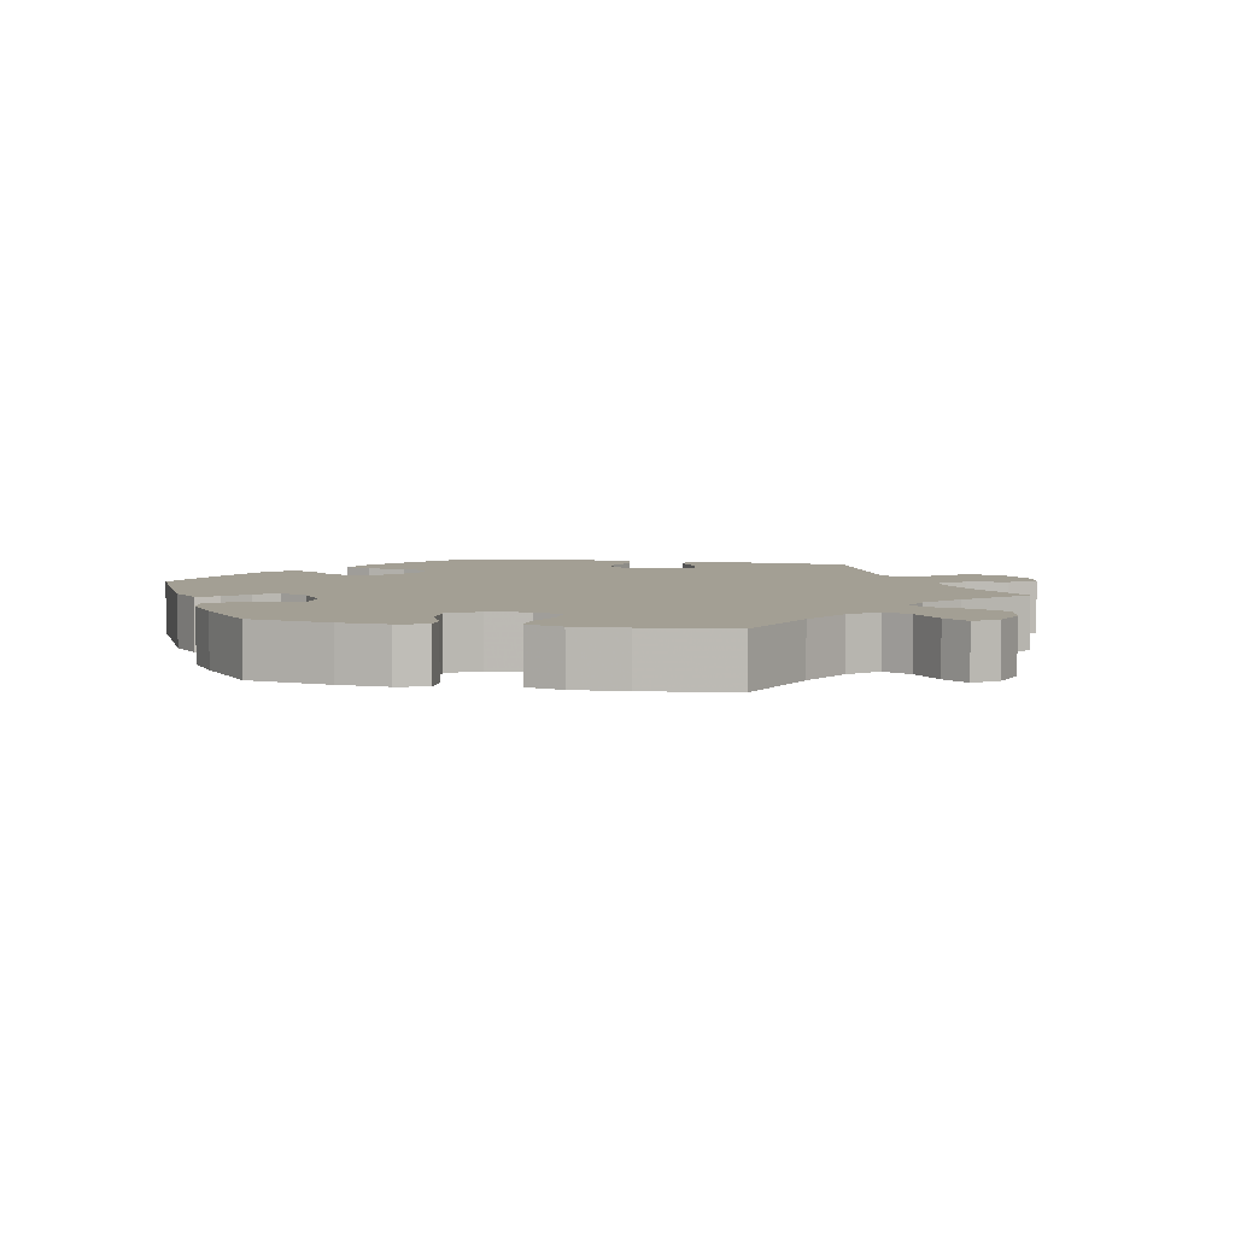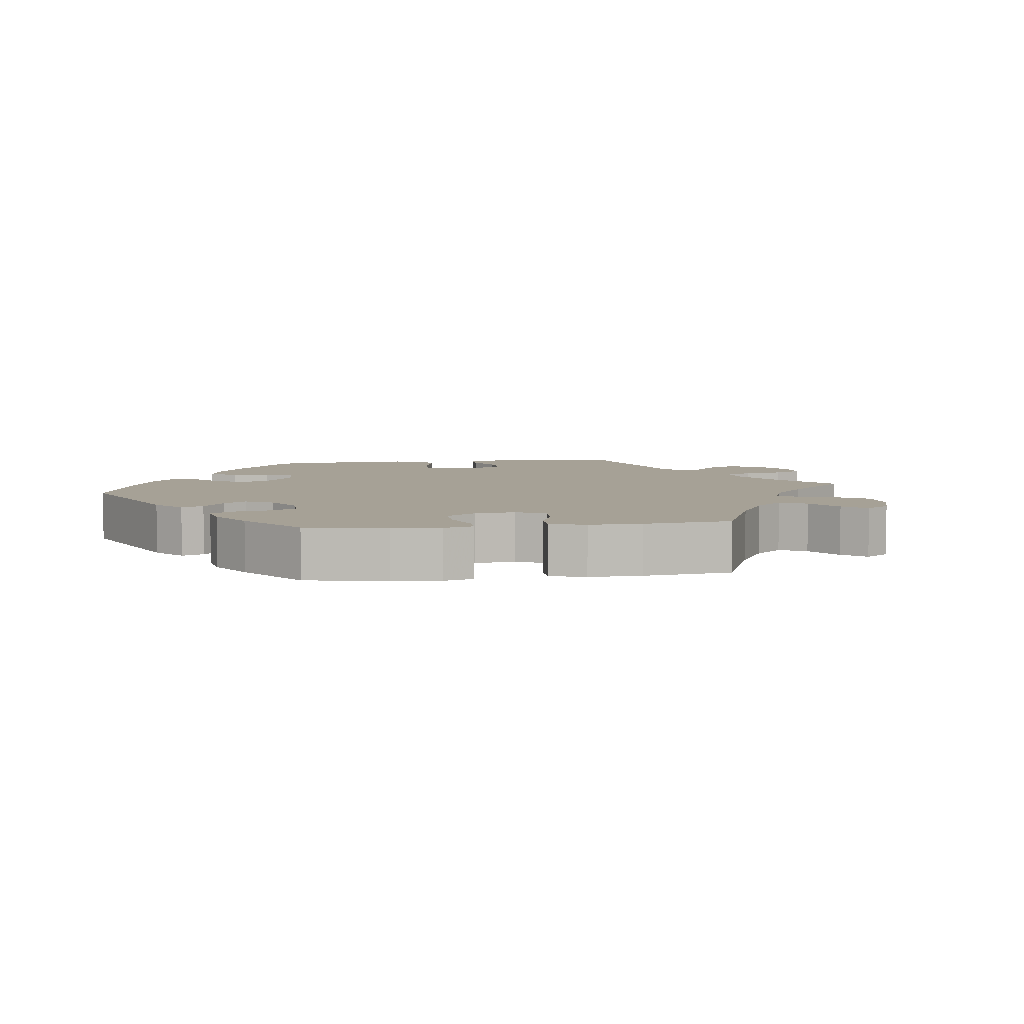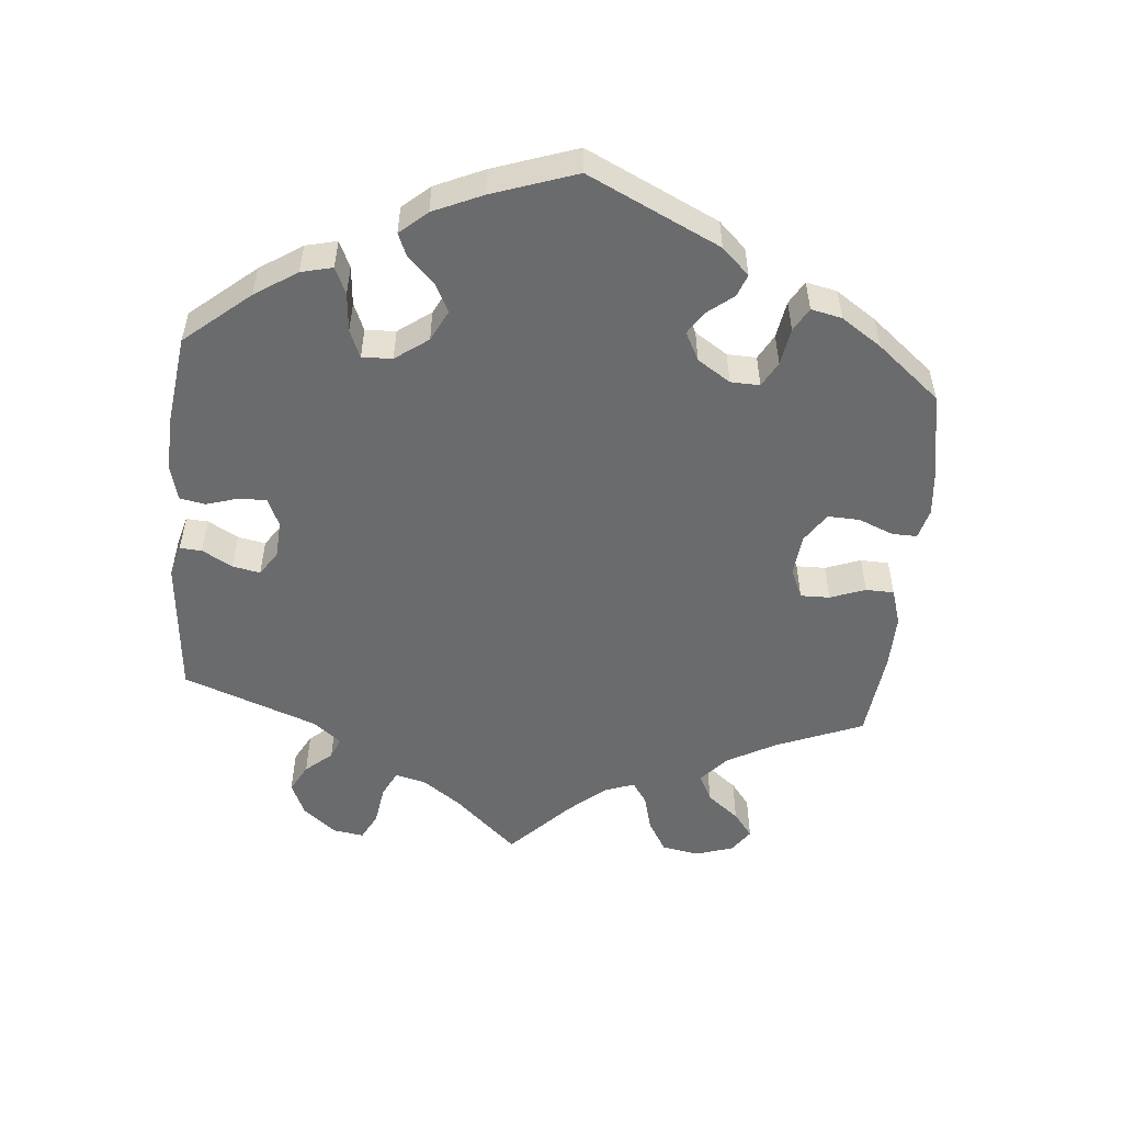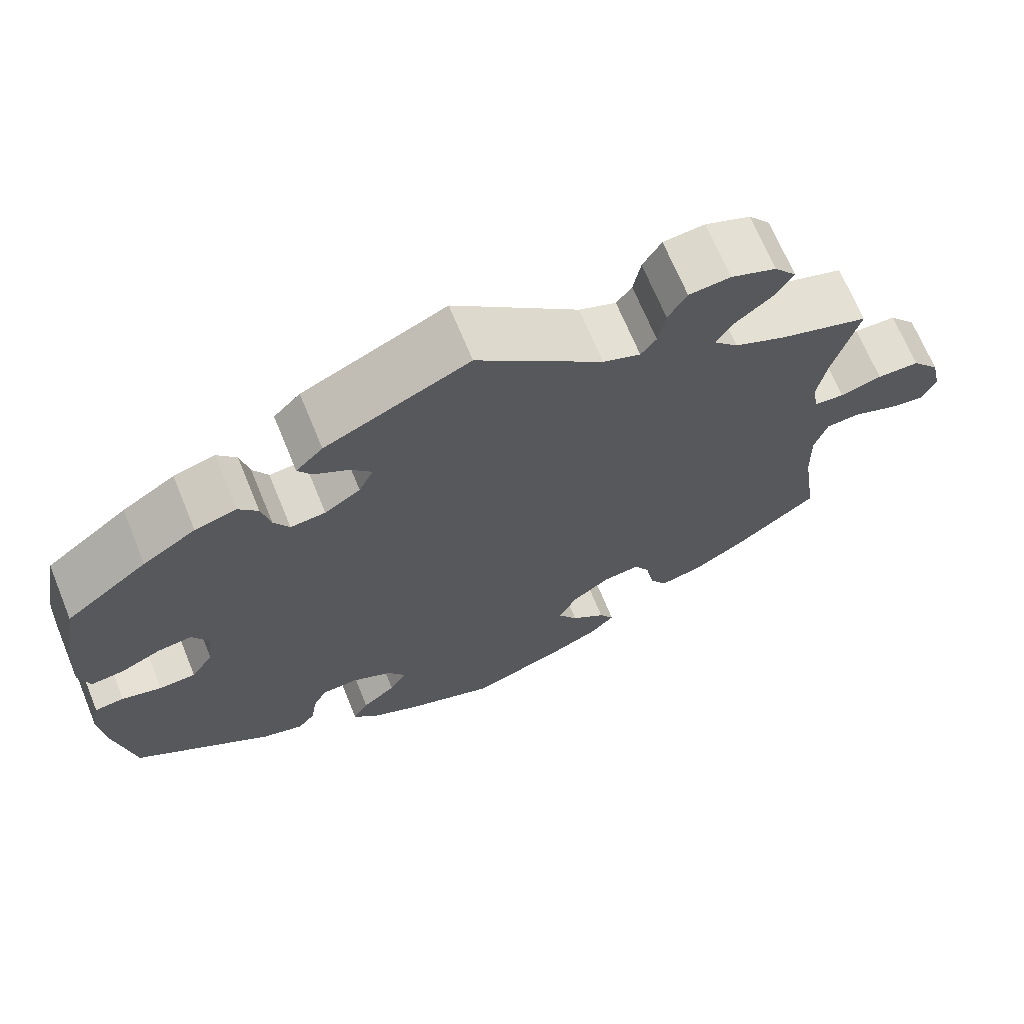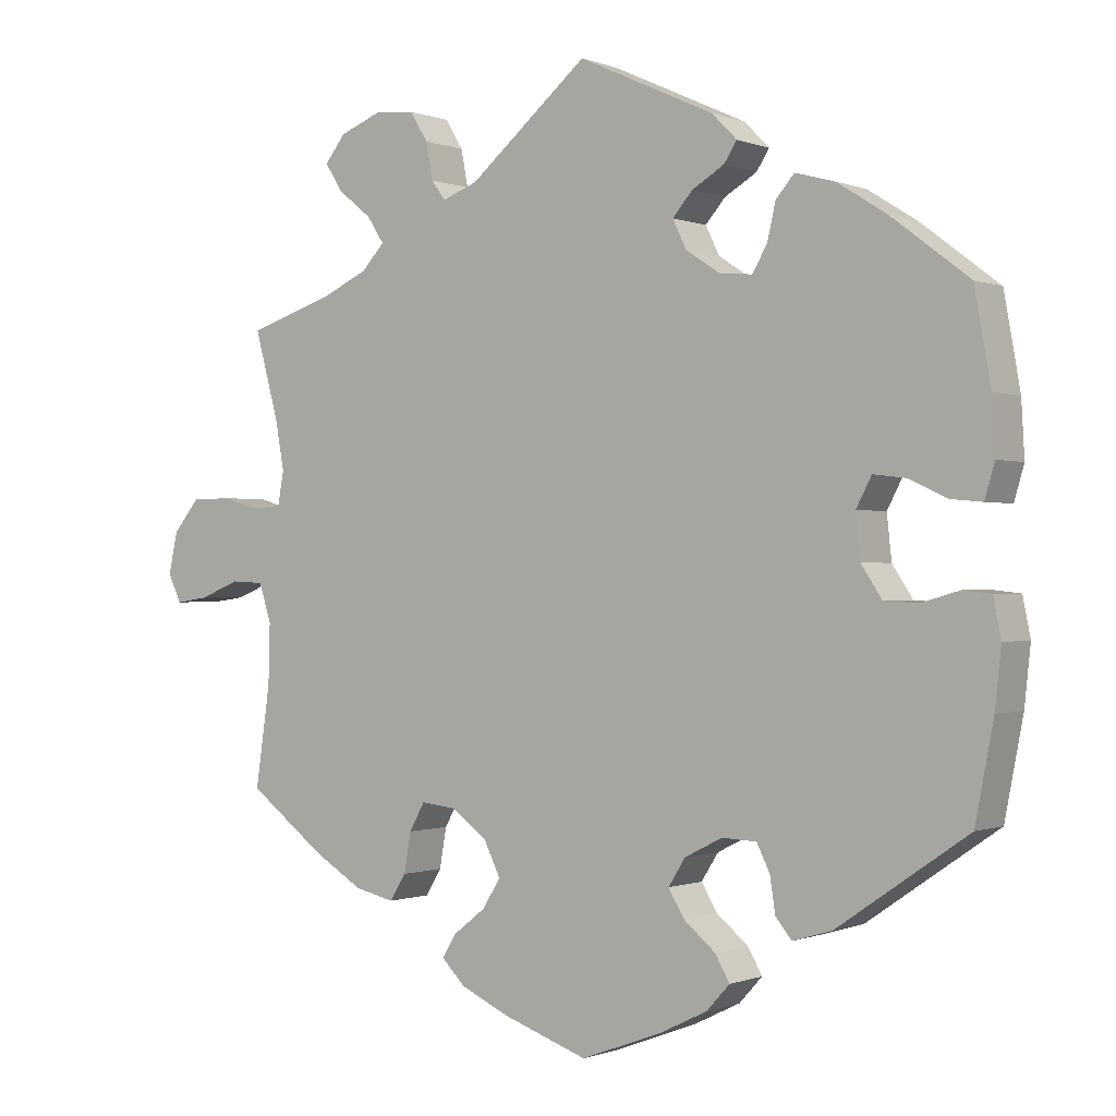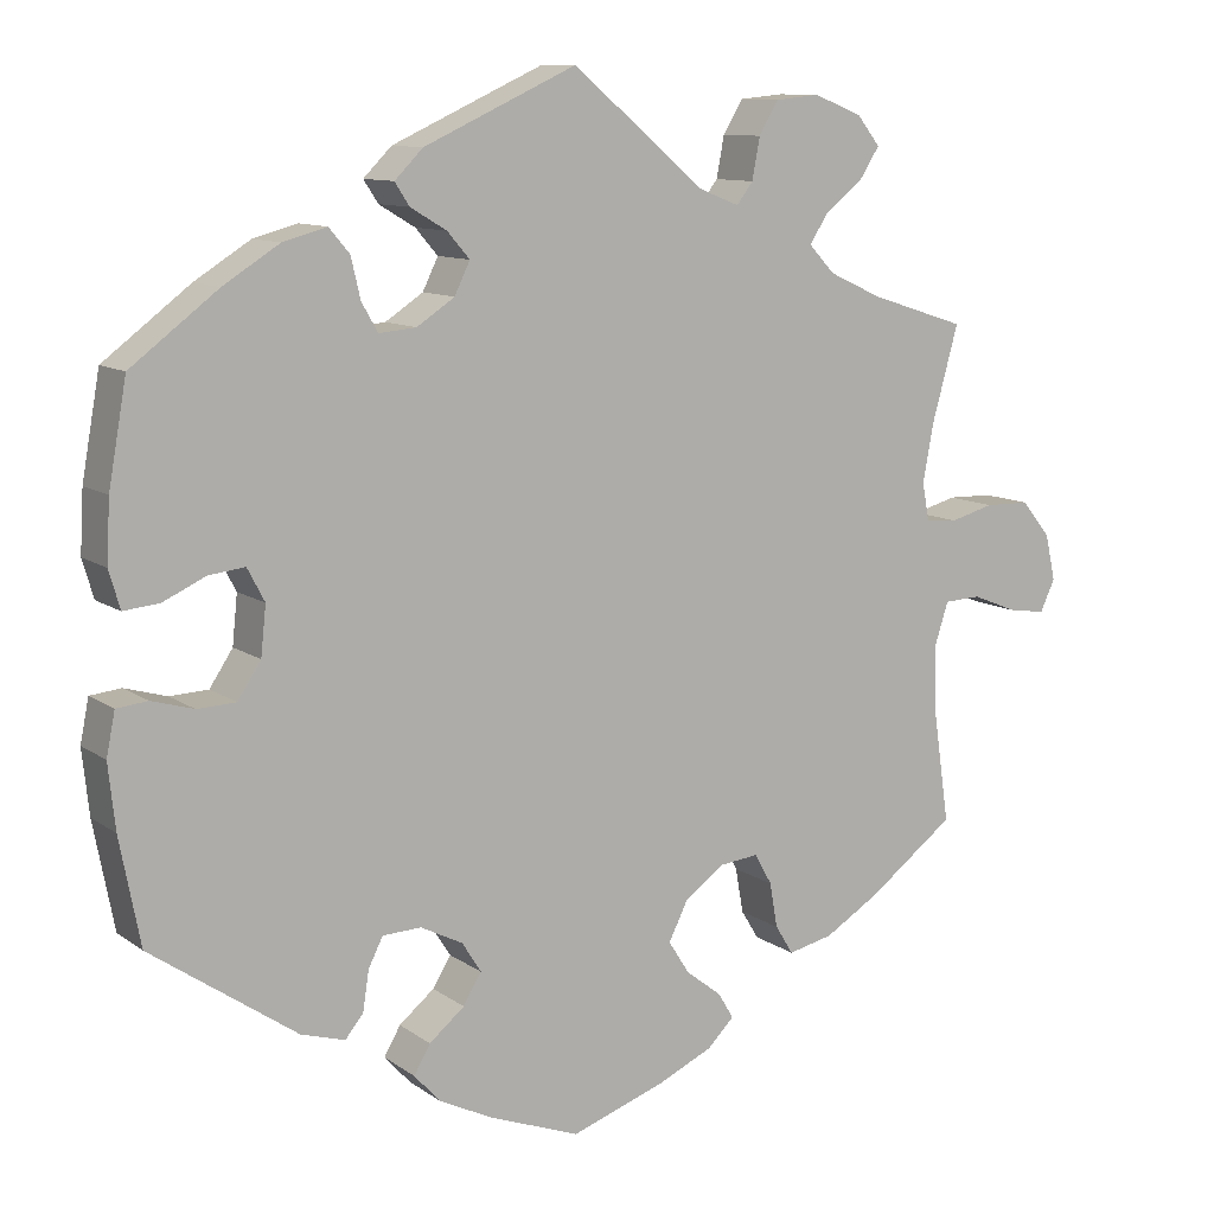
<metadata>
{"format":"obj","ext":"obj","renderer":"f3d","projection":"perspective","resolution":1024,"background":"white","views":[{"elev":5.3,"azim":-138.9,"up":"+Y"},{"elev":6.2,"azim":-157.5,"up":"+Y"},{"elev":-53.2,"azim":114.8,"up":"+Y"},{"elev":68.5,"azim":157.7,"up":"+Z"},{"elev":-0.4,"azim":35.4,"up":"+Z"},{"elev":10.5,"azim":149.0,"up":"+Z"}]}
</metadata>
<code>
v -0.389 0.07 0.325
v -0.328 0.07 0.353
v -0.298 0.07 0.385
v -0.32 0.07 0.419
v -0.364 0.07 0.454
v -0.387 0.07 0.49
v -0.36 0.07 0.524
v -0.304 0.07 0.546
v -0.253 0.07 0.541
v -0.23 0.07 0.503
v -0.221 0.07 0.455
v -0.202 0.07 0.43
v -0.156 0.07 0.448
v -0.001 0.07 0.578
v 0.176 0.07 0.497
v 0.209 0.07 0.464
v 0.192 0.07 0.438
v 0.15 0.07 0.413
v 0.124 0.07 0.383
v 0.142 0.07 0.346
v 0.186 0.07 0.317
v 0.229 0.07 0.313
v 0.248 0.07 0.346
v 0.259 0.07 0.393
v 0.283 0.07 0.421
v 0.334 0.07 0.407
v 0.399 0.07 0.366
v 0.5 0.07 0.289
v 0.521 0.07 0.171
v 0.525 0.07 0.1
v 0.512 0.07 0.056
v 0.471 0.07 0.06
v 0.421 0.07 0.083
v 0.379 0.07 0.088
v 0.359 0.07 0.05
v 0.365 0.07 -0.007
v 0.392 0.07 -0.048
v 0.437 0.07 -0.05
v 0.486 0.07 -0.036
v 0.522 0.07 -0.04
v 0.532 0.07 -0.09
v 0.524 0.07 -0.165
v 0.5 0.07 -0.289
v 0.33 0.07 -0.406
v 0.279 0.07 -0.421
v 0.258 0.07 -0.395
v 0.251 0.07 -0.349
v 0.234 0.07 -0.315
v 0.189 0.07 -0.313
v 0.14 0.07 -0.338
v 0.118 0.07 -0.373
v 0.139 0.07 -0.408
v 0.18 0.07 -0.442
v 0.199 0.07 -0.475
v 0.169 0.07 -0.508
v 0.108 0.07 -0.538
v 0.001 0.07 -0.578
v -0.11 0.07 -0.539
v -0.173 0.07 -0.51
v -0.204 0.07 -0.479
v -0.186 0.07 -0.449
v -0.144 0.07 -0.416
v -0.12 0.07 -0.378
v -0.142 0.07 -0.333
v -0.189 0.07 -0.299
v -0.234 0.07 -0.294
v -0.254 0.07 -0.33
v -0.263 0.07 -0.382
v -0.284 0.07 -0.416
v -0.336 0.07 -0.404
v -0.4 0.07 -0.365
v -0.501 0.07 -0.289
v -0.482 0.07 -0.158
v -0.48 0.07 -0.08
v -0.496 0.07 -0.03
v -0.539 0.07 -0.028
v -0.592 0.07 -0.049
v -0.635 0.07 -0.055
v -0.652 0.07 -0.018
v -0.64 0.07 0.036
v -0.606 0.07 0.077
v -0.554 0.07 0.078
v -0.503 0.07 0.064
v -0.466 0.07 0.067
v -0.458 0.07 0.111
v -0.47 0.07 0.177
v -0.501 0.07 0.289
v -0.389 0 0.325
v -0.328 0 0.353
v -0.298 0 0.385
v -0.32 0 0.419
v -0.364 0 0.454
v -0.387 0 0.49
v -0.36 0 0.524
v -0.304 0 0.546
v -0.253 0 0.541
v -0.23 0 0.503
v -0.221 0 0.455
v -0.202 0 0.43
v -0.156 0 0.448
v -0.001 0 0.578
v 0.176 0 0.497
v 0.209 0 0.464
v 0.192 0 0.438
v 0.15 0 0.413
v 0.124 0 0.383
v 0.142 0 0.346
v 0.186 0 0.317
v 0.229 0 0.313
v 0.248 0 0.346
v 0.259 0 0.393
v 0.283 0 0.421
v 0.334 0 0.407
v 0.399 0 0.366
v 0.5 0 0.289
v 0.521 0 0.171
v 0.525 0 0.1
v 0.512 0 0.056
v 0.471 0 0.06
v 0.421 0 0.083
v 0.379 0 0.088
v 0.359 0 0.05
v 0.365 0 -0.007
v 0.392 0 -0.048
v 0.437 0 -0.05
v 0.486 0 -0.036
v 0.522 0 -0.04
v 0.532 0 -0.09
v 0.524 0 -0.165
v 0.5 0 -0.289
v 0.33 0 -0.406
v 0.279 0 -0.421
v 0.258 0 -0.395
v 0.251 0 -0.349
v 0.234 0 -0.315
v 0.189 0 -0.313
v 0.14 0 -0.338
v 0.118 0 -0.373
v 0.139 0 -0.408
v 0.18 0 -0.442
v 0.199 0 -0.475
v 0.169 0 -0.508
v 0.108 0 -0.538
v 0.001 0 -0.578
v -0.11 0 -0.539
v -0.173 0 -0.51
v -0.204 0 -0.479
v -0.186 0 -0.449
v -0.144 0 -0.416
v -0.12 0 -0.378
v -0.142 0 -0.333
v -0.189 0 -0.299
v -0.234 0 -0.294
v -0.254 0 -0.33
v -0.263 0 -0.382
v -0.284 0 -0.416
v -0.336 0 -0.404
v -0.4 0 -0.365
v -0.501 0 -0.289
v -0.482 0 -0.158
v -0.48 0 -0.08
v -0.496 0 -0.03
v -0.539 0 -0.028
v -0.592 0 -0.049
v -0.635 0 -0.055
v -0.652 0 -0.018
v -0.64 0 0.036
v -0.606 0 0.077
v -0.554 0 0.078
v -0.503 0 0.064
v -0.466 0 0.067
v -0.458 0 0.111
v -0.47 0 0.177
v -0.501 0 0.289
f 86 87 1
f 85 86 1 2
f 84 85 2 3
f 80 81 82 83
f 80 83 84
f 79 80 84
f 76 77 78 79
f 75 76 79 84
f 74 75 84 3
f 70 71 72 73
f 70 73 74 3
f 67 68 69 70
f 66 67 70 3
f 59 60 61 62
f 59 62 63
f 58 59 63
f 57 58 63
f 56 57 63 64
f 52 53 54 55
f 51 52 55 56
f 44 45 46 47
f 44 47 48
f 43 44 48
f 42 43 48 49
f 38 39 40 41
f 37 38 41 42
f 30 31 32 33
f 30 33 34
f 29 30 34
f 28 29 34
f 27 28 34
f 26 27 34 35
f 23 24 25 26
f 22 23 26 35
f 15 16 17 18
f 13 14 15 18
f 12 13 18 19
f 8 9 10 11
f 8 11 12
f 7 8 12
f 4 5 6 7
f 3 4 7 12
f 65 66 3 12
f 51 56 64
f 50 51 64 65
f 49 50 65 12
f 37 42 49 12
f 21 22 35 36
f 20 21 36
f 12 19 20
f 12 20 36
f 12 36 37
f 88 174 173
f 89 88 173 172
f 90 89 172 171
f 170 169 168 167
f 171 170 167
f 171 167 166
f 166 165 164 163
f 171 166 163 162
f 90 171 162 161
f 160 159 158 157
f 90 161 160 157
f 157 156 155 154
f 90 157 154 153
f 149 148 147 146
f 150 149 146
f 150 146 145
f 150 145 144
f 151 150 144 143
f 142 141 140 139
f 143 142 139 138
f 134 133 132 131
f 135 134 131
f 135 131 130
f 136 135 130 129
f 128 127 126 125
f 129 128 125 124
f 120 119 118 117
f 121 120 117
f 121 117 116
f 121 116 115
f 121 115 114
f 122 121 114 113
f 113 112 111 110
f 122 113 110 109
f 105 104 103 102
f 105 102 101 100
f 106 105 100 99
f 98 97 96 95
f 99 98 95
f 99 95 94
f 94 93 92 91
f 99 94 91 90
f 99 90 153 152
f 151 143 138
f 152 151 138 137
f 99 152 137 136
f 99 136 129 124
f 123 122 109 108
f 123 108 107
f 107 106 99
f 123 107 99
f 124 123 99
f 1 88 89 2
f 2 89 90 3
f 3 90 91 4
f 4 91 92 5
f 5 92 93 6
f 6 93 94 7
f 7 94 95 8
f 8 95 96 9
f 9 96 97 10
f 10 97 98 11
f 11 98 99 12
f 12 99 100 13
f 13 100 101 14
f 14 101 102 15
f 15 102 103 16
f 16 103 104 17
f 17 104 105 18
f 18 105 106 19
f 19 106 107 20
f 20 107 108 21
f 21 108 109 22
f 22 109 110 23
f 23 110 111 24
f 24 111 112 25
f 25 112 113 26
f 26 113 114 27
f 27 114 115 28
f 28 115 116 29
f 29 116 117 30
f 30 117 118 31
f 31 118 119 32
f 32 119 120 33
f 33 120 121 34
f 34 121 122 35
f 35 122 123 36
f 36 123 124 37
f 37 124 125 38
f 38 125 126 39
f 39 126 127 40
f 40 127 128 41
f 41 128 129 42
f 42 129 130 43
f 43 130 131 44
f 44 131 132 45
f 45 132 133 46
f 46 133 134 47
f 47 134 135 48
f 48 135 136 49
f 49 136 137 50
f 50 137 138 51
f 51 138 139 52
f 52 139 140 53
f 53 140 141 54
f 54 141 142 55
f 55 142 143 56
f 56 143 144 57
f 57 144 145 58
f 58 145 146 59
f 59 146 147 60
f 60 147 148 61
f 61 148 149 62
f 62 149 150 63
f 63 150 151 64
f 64 151 152 65
f 65 152 153 66
f 66 153 154 67
f 67 154 155 68
f 68 155 156 69
f 69 156 157 70
f 70 157 158 71
f 71 158 159 72
f 72 159 160 73
f 73 160 161 74
f 74 161 162 75
f 75 162 163 76
f 76 163 164 77
f 77 164 165 78
f 78 165 166 79
f 79 166 167 80
f 80 167 168 81
f 81 168 169 82
f 82 169 170 83
f 83 170 171 84
f 84 171 172 85
f 85 172 173 86
f 86 173 174 87
f 87 174 88 1

</code>
